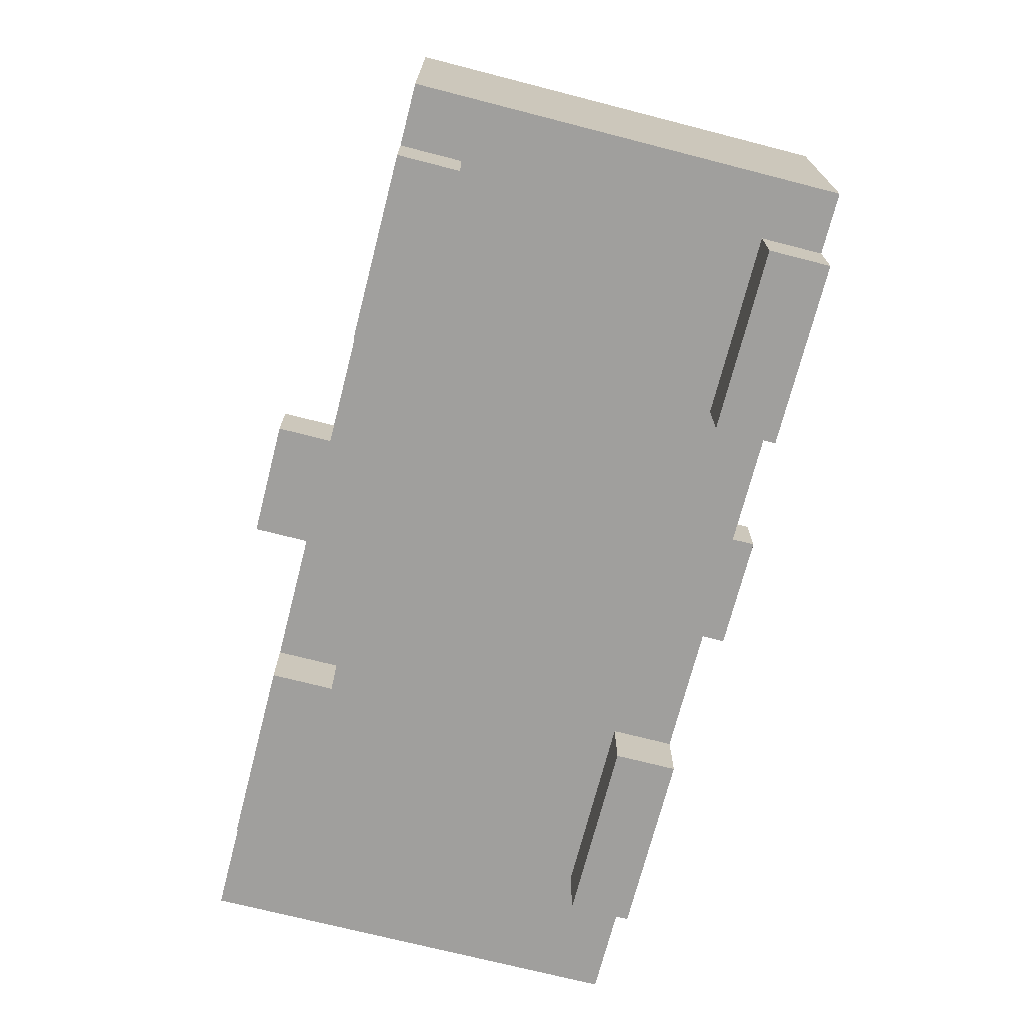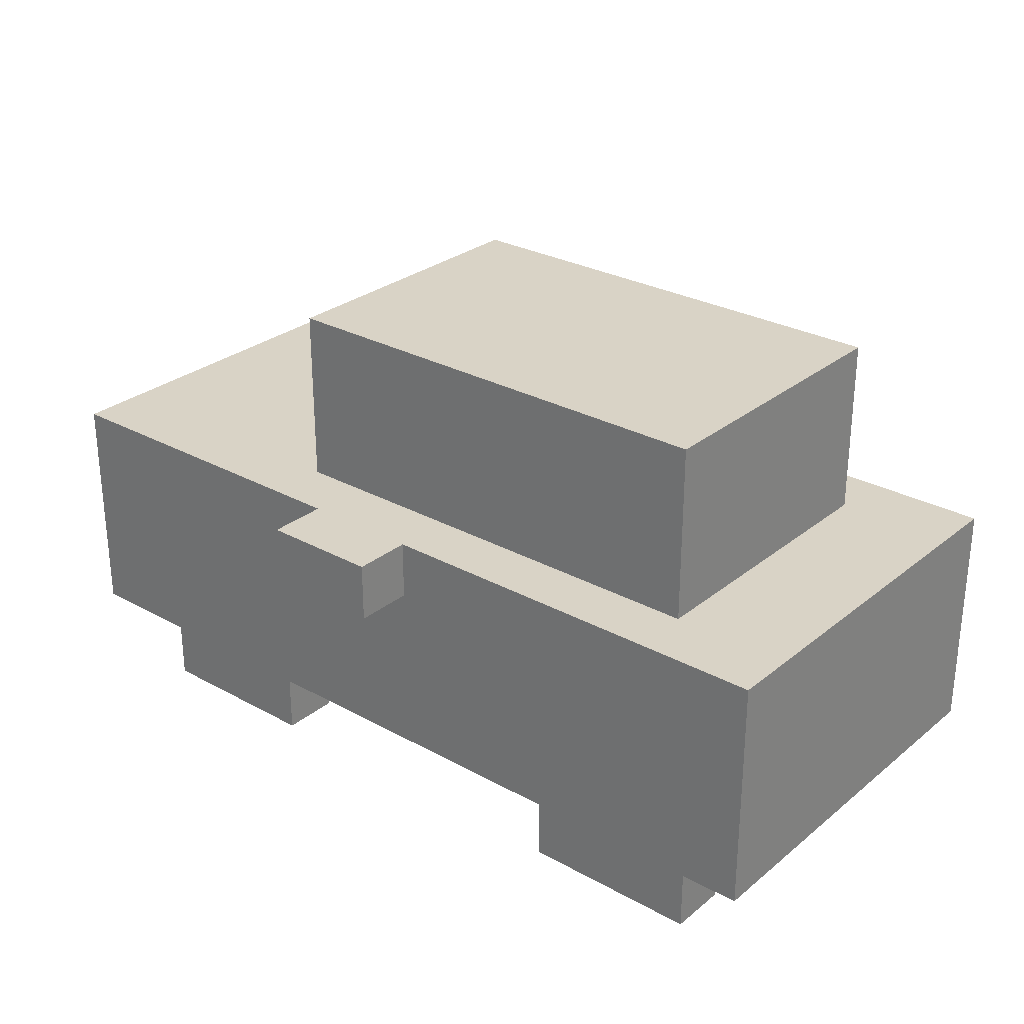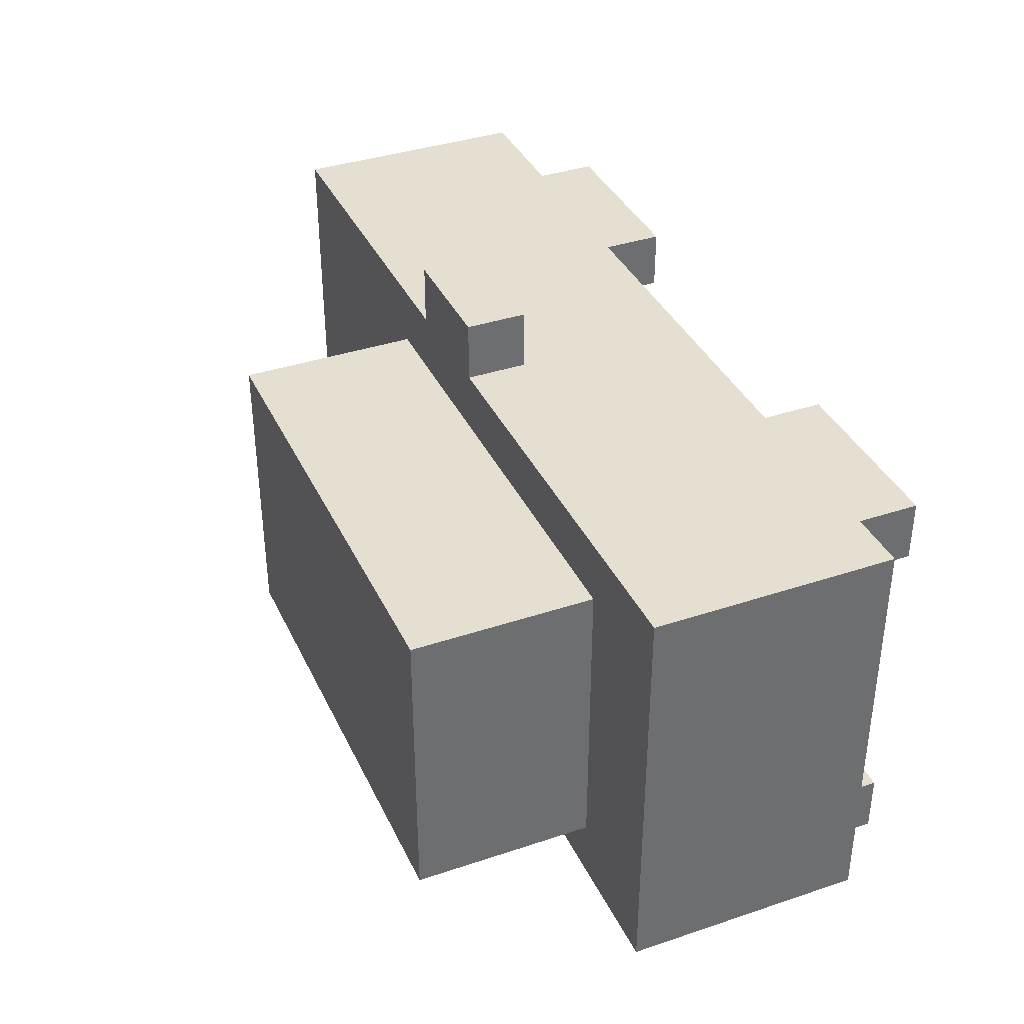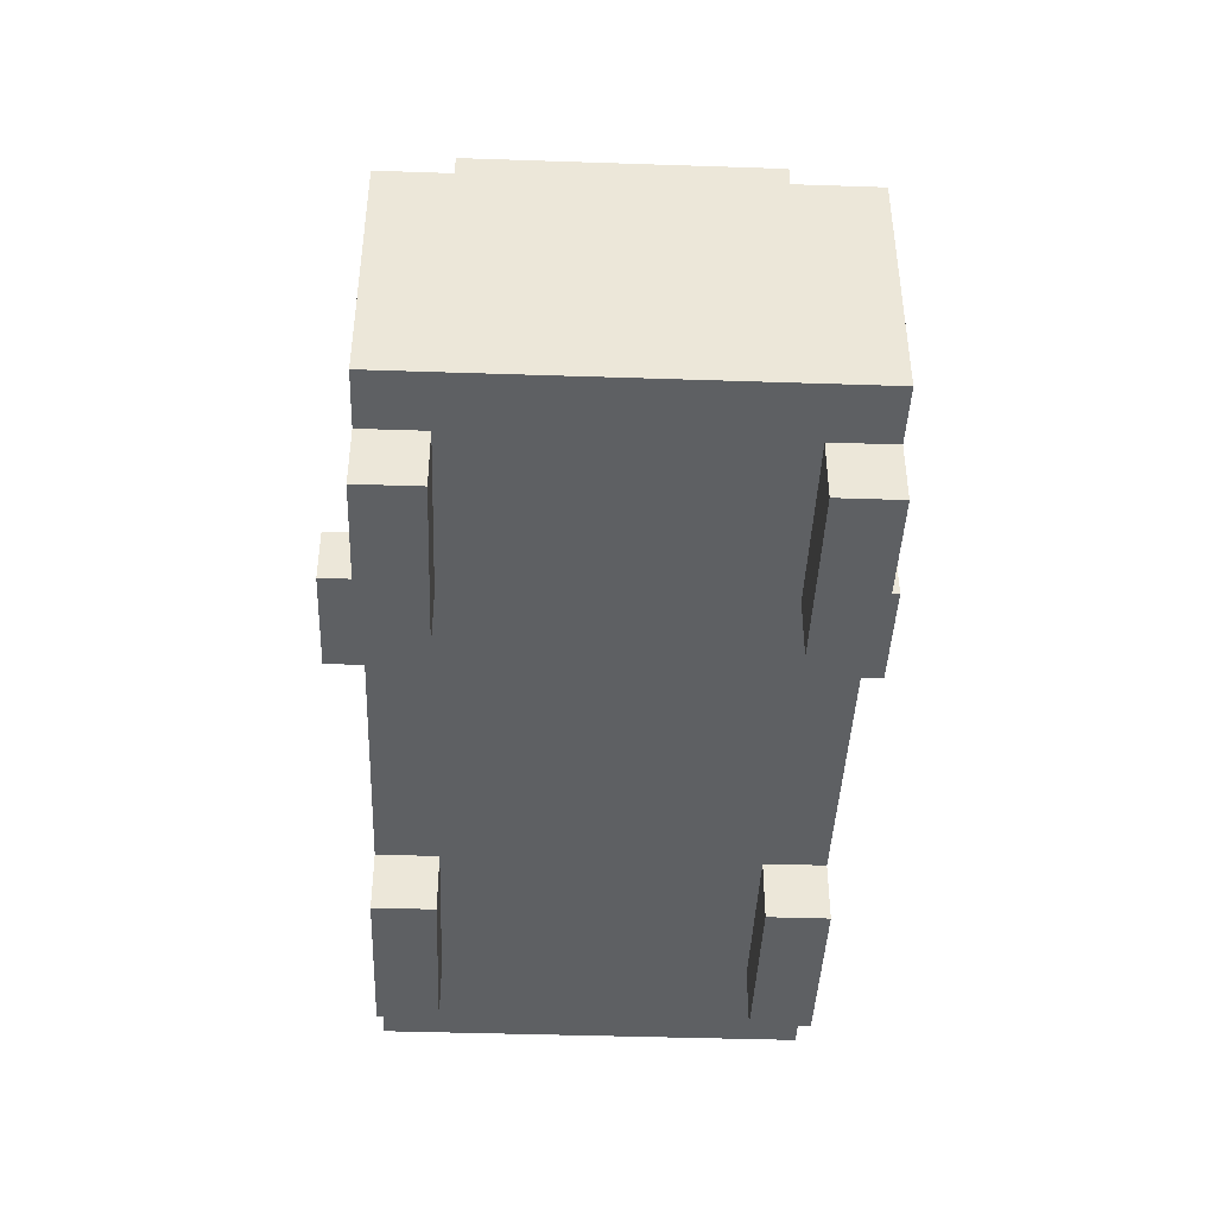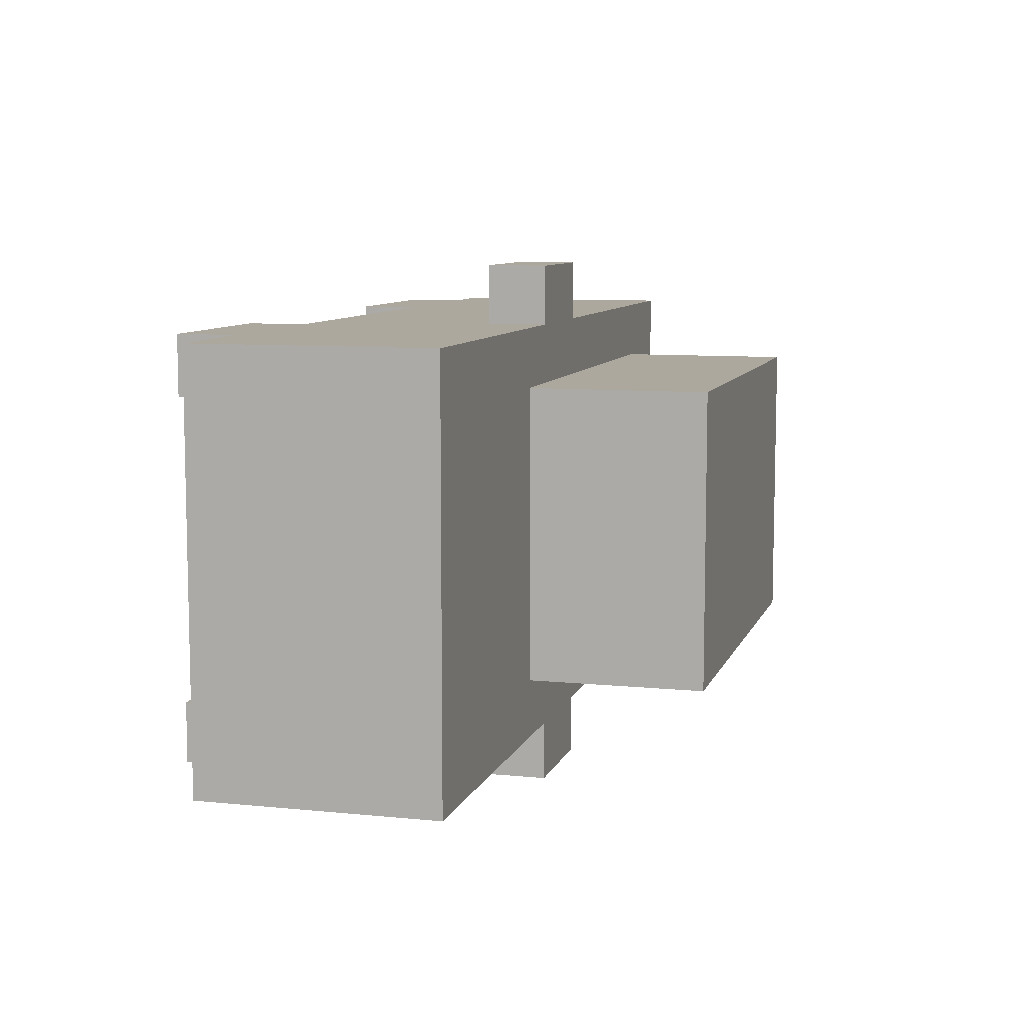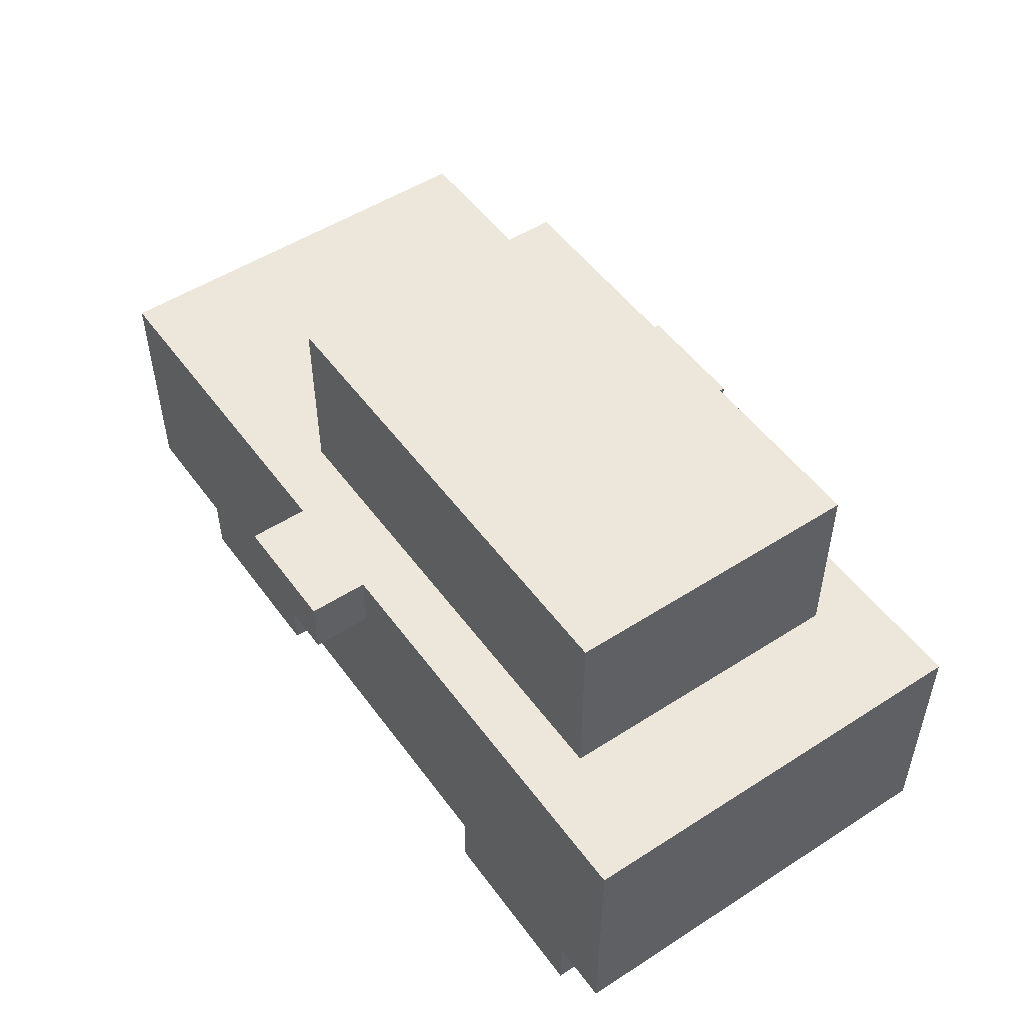
<metadata>
{"format":"obj","ext":"obj","renderer":"f3d","projection":"perspective","resolution":1024,"background":"white","views":[{"elev":-71.4,"azim":-104.4,"up":"+Y"},{"elev":28.3,"azim":-140.3,"up":"+Y"},{"elev":37.5,"azim":-113.2,"up":"+Z"},{"elev":-42.5,"azim":-92.3,"up":"+Y"},{"elev":8.6,"azim":105.4,"up":"+Z"},{"elev":51.2,"azim":-125.0,"up":"+Y"}]}
</metadata>
<code>
o
v 0 2.1 -0.4
v 0 2.1 -1.1
v 0 2.2 -0.4
v 0 2.2 -1.1
v 0 2.3 -0.4
v 0 2.3 -0.5
v 0 2.3 -1
v 0 2.3 -1.1
v 0 2.5 -0.4
v 0 2.5 -0.5
v 0 2.5 -1
v 0 2.5 -1.1
v 0.1 2 -0.4
v 0.1 2 -0.5
v 0.1 2 -1
v 0.1 2 -1.1
v 0.1 2.1 -0.4
v 0.1 2.1 -0.5
v 0.1 2.1 -1
v 0.1 2.1 -1.1
v 0.2 2.5 -0.5
v 0.2 2.5 -0.6
v 0.2 2.5 -0.9
v 0.2 2.5 -1
v 0.2 2.7 -0.6
v 0.2 2.7 -0.9
v 0.2 2.8 -0.5
v 0.2 2.8 -1
v 0.7 2.4 -0.3
v 0.7 2.4 -0.4
v 0.7 2.4 -1.1
v 0.7 2.4 -1.2
v 0.7 2.5 -0.3
v 0.7 2.5 -0.4
v 0.7 2.5 -1.1
v 0.7 2.5 -1.2
v 1 2 -0.4
v 1 2 -0.5
v 1 2 -1
v 1 2 -1.1
v 1 2.1 -0.4
v 1 2.1 -0.5
v 1 2.1 -1
v 1 2.1 -1.1
v 0.4 2 -0.4
v 0.4 2 -0.5
v 0.4 2 -1
v 0.4 2 -1.1
v 0.4 2.1 -0.4
v 0.4 2.1 -0.5
v 0.4 2.1 -1
v 0.4 2.1 -1.1
v 0.9 2.4 -0.3
v 0.9 2.4 -0.4
v 0.9 2.4 -1.1
v 0.9 2.4 -1.2
v 0.9 2.5 -0.3
v 0.9 2.5 -0.4
v 0.9 2.5 -1.1
v 0.9 2.5 -1.2
v 1 2.5 -0.5
v 1 2.5 -0.6
v 1 2.5 -0.9
v 1 2.5 -1
v 1 2.7 -0.6
v 1 2.7 -0.9
v 1 2.8 -0.5
v 1 2.8 -1
v 1.3 2 -0.4
v 1.3 2 -0.5
v 1.3 2 -1
v 1.3 2 -1.1
v 1.3 2.1 -0.4
v 1.3 2.1 -0.5
v 1.3 2.1 -1
v 1.3 2.1 -1.1
v 1.5 2.1 -0.4
v 1.5 2.1 -0.6
v 1.5 2.1 -0.9
v 1.5 2.1 -1.1
v 1.5 2.2 -0.4
v 1.5 2.2 -0.6
v 1.5 2.2 -0.9
v 1.5 2.2 -1.1
v 1.5 2.3 -0.4
v 1.5 2.3 -0.5
v 1.5 2.3 -0.6
v 1.5 2.3 -0.9
v 1.5 2.3 -1
v 1.5 2.3 -1.1
v 1.5 2.4 -0.5
v 1.5 2.4 -0.6
v 1.5 2.4 -0.9
v 1.5 2.4 -1
v 1.5 2.5 -0.4
v 1.5 2.5 -0.6
v 1.5 2.5 -0.9
v 1.5 2.5 -1.1
v 0.7 2.4 -0.3
v 0.7 2.5 -0.3
v 0.9 2.4 -0.3
v 0.9 2.5 -0.3
v 0 2.1 -0.4
v 0 2.2 -0.4
v 0 2.3 -0.4
v 0 2.5 -0.4
v 0.1 2 -0.4
v 0.1 2.1 -0.4
v 0.1 2.2 -0.4
v 0.1 2.3 -0.4
v 0.2 2.1 -0.4
v 0.2 2.2 -0.4
v 0.3 2.1 -0.4
v 0.3 2.2 -0.4
v 0.4 2 -0.4
v 0.4 2.1 -0.4
v 0.4 2.2 -0.4
v 0.4 2.3 -0.4
v 0.7 2.4 -0.4
v 0.7 2.5 -0.4
v 0.9 2.4 -0.4
v 0.9 2.5 -0.4
v 1 2 -0.4
v 1 2.1 -0.4
v 1 2.2 -0.4
v 1 2.3 -0.4
v 1.1 2.1 -0.4
v 1.1 2.2 -0.4
v 1.2 2.1 -0.4
v 1.2 2.2 -0.4
v 1.3 2 -0.4
v 1.3 2.1 -0.4
v 1.3 2.2 -0.4
v 1.3 2.3 -0.4
v 1.5 2.1 -0.4
v 1.5 2.2 -0.4
v 1.5 2.3 -0.4
v 1.5 2.5 -0.4
v 0.2 2.5 -0.5
v 0.2 2.8 -0.5
v 0.3 2.5 -0.5
v 0.3 2.7 -0.5
v 0.4 2.5 -0.5
v 0.4 2.7 -0.5
v 0.5 2.5 -0.5
v 0.5 2.7 -0.5
v 0.9 2.5 -0.5
v 0.9 2.7 -0.5
v 1 2.5 -0.5
v 1 2.8 -0.5
v 0.1 2 -1
v 0.1 2.1 -1
v 0.2 2.1 -1
v 0.4 2 -1
v 0.4 2.1 -1
v 1 2 -1
v 1 2.1 -1
v 1.3 2 -1
v 1.3 2.1 -1
v 0.1 2 -0.5
v 0.1 2.1 -0.5
v 0.4 2 -0.5
v 0.4 2.1 -0.5
v 1 2 -0.5
v 1 2.1 -0.5
v 1.3 2 -0.5
v 1.3 2.1 -0.5
v 0.2 2.5 -1
v 0.2 2.8 -1
v 0.3 2.5 -1
v 0.3 2.7 -1
v 0.4 2.5 -1
v 0.4 2.7 -1
v 0.5 2.5 -1
v 0.5 2.7 -1
v 0.9 2.5 -1
v 0.9 2.7 -1
v 1 2.5 -1
v 1 2.8 -1
v 0 2.1 -1.1
v 0 2.2 -1.1
v 0 2.3 -1.1
v 0 2.5 -1.1
v 0.1 2 -1.1
v 0.1 2.1 -1.1
v 0.1 2.2 -1.1
v 0.1 2.3 -1.1
v 0.2 2.1 -1.1
v 0.2 2.2 -1.1
v 0.3 2.1 -1.1
v 0.3 2.2 -1.1
v 0.4 2 -1.1
v 0.4 2.1 -1.1
v 0.4 2.2 -1.1
v 0.4 2.3 -1.1
v 0.7 2.4 -1.1
v 0.7 2.5 -1.1
v 0.9 2.4 -1.1
v 0.9 2.5 -1.1
v 1 2 -1.1
v 1 2.1 -1.1
v 1 2.2 -1.1
v 1 2.3 -1.1
v 1.1 2.1 -1.1
v 1.1 2.2 -1.1
v 1.2 2.1 -1.1
v 1.2 2.2 -1.1
v 1.3 2 -1.1
v 1.3 2.1 -1.1
v 1.3 2.2 -1.1
v 1.3 2.3 -1.1
v 1.5 2.1 -1.1
v 1.5 2.2 -1.1
v 1.5 2.3 -1.1
v 1.5 2.5 -1.1
v 0.7 2.4 -1.2
v 0.7 2.5 -1.2
v 0.9 2.4 -1.2
v 0.9 2.5 -1.2
v 0.1 2 -0.4
v 0.4 2 -0.4
v 1 2 -0.4
v 1.3 2 -0.4
v 0.1 2 -0.5
v 0.4 2 -0.5
v 1 2 -0.5
v 1.3 2 -0.5
v 0.1 2 -1
v 0.4 2 -1
v 1 2 -1
v 1.3 2 -1
v 0.1 2 -1.1
v 0.4 2 -1.1
v 1 2 -1.1
v 1.3 2 -1.1
v 0 2.1 -0.4
v 0.1 2.1 -0.4
v 0.4 2.1 -0.4
v 1 2.1 -0.4
v 1.3 2.1 -0.4
v 1.5 2.1 -0.4
v 0.1 2.1 -0.5
v 0.4 2.1 -0.5
v 1 2.1 -0.5
v 1.3 2.1 -0.5
v 1.4 2.1 -0.6
v 1.5 2.1 -0.6
v 0.1 2.1 -0.9
v 0.2 2.1 -0.9
v 1.4 2.1 -0.9
v 1.5 2.1 -0.9
v 0.1 2.1 -1
v 0.2 2.1 -1
v 0.4 2.1 -1
v 1 2.1 -1
v 1.3 2.1 -1
v 0 2.1 -1.1
v 0.1 2.1 -1.1
v 0.4 2.1 -1.1
v 1 2.1 -1.1
v 1.3 2.1 -1.1
v 1.5 2.1 -1.1
v 0.7 2.4 -0.3
v 0.9 2.4 -0.3
v 0.7 2.4 -0.4
v 0.9 2.4 -0.4
v 0.7 2.4 -1.1
v 0.9 2.4 -1.1
v 0.7 2.4 -1.2
v 0.9 2.4 -1.2
v 0.7 2.5 -0.3
v 0.9 2.5 -0.3
v 0 2.5 -0.4
v 0.7 2.5 -0.4
v 0.9 2.5 -0.4
v 1.5 2.5 -0.4
v 0 2.5 -0.5
v 0.2 2.5 -0.5
v 0.3 2.5 -0.5
v 0.4 2.5 -0.5
v 0.5 2.5 -0.5
v 0.9 2.5 -0.5
v 1 2.5 -0.5
v 0.2 2.5 -0.6
v 1 2.5 -0.6
v 1.5 2.5 -0.6
v 0.2 2.5 -0.9
v 1 2.5 -0.9
v 1.5 2.5 -0.9
v 0 2.5 -1
v 0.2 2.5 -1
v 0.3 2.5 -1
v 0.4 2.5 -1
v 0.5 2.5 -1
v 0.9 2.5 -1
v 1 2.5 -1
v 0 2.5 -1.1
v 0.7 2.5 -1.1
v 0.9 2.5 -1.1
v 1.5 2.5 -1.1
v 0.7 2.5 -1.2
v 0.9 2.5 -1.2
v 0.2 2.8 -0.5
v 1 2.8 -0.5
v 0.2 2.8 -1
v 1 2.8 -1
f 3 2 1
f 4 2 3
f 5 4 3
f 6 4 5
f 7 4 6
f 8 4 7
f 9 6 5
f 10 7 6
f 10 6 9
f 11 8 7
f 11 7 10
f 12 8 11
f 17 14 13
f 18 14 17
f 19 16 15
f 20 16 19
f 25 22 21
f 25 23 22
f 26 24 23
f 26 23 25
f 27 25 21
f 27 26 25
f 28 24 26
f 28 26 27
f 33 30 29
f 34 30 33
f 35 32 31
f 36 32 35
f 41 38 37
f 42 38 41
f 43 40 39
f 44 40 43
f 45 46 49
f 49 46 50
f 47 48 51
f 51 48 52
f 53 54 57
f 57 54 58
f 55 56 59
f 59 56 60
f 61 62 65
f 62 63 65
f 63 64 66
f 65 63 66
f 61 65 67
f 65 66 67
f 66 64 68
f 67 66 68
f 69 70 73
f 73 70 74
f 71 72 75
f 75 72 76
f 77 78 81
f 78 79 82
f 81 78 82
f 79 80 83
f 82 79 83
f 83 80 84
f 81 82 85
f 82 83 85
f 83 84 85
f 85 84 86
f 86 84 87
f 87 84 88
f 88 84 89
f 89 84 90
f 85 86 91
f 86 87 91
f 87 88 92
f 91 87 92
f 88 89 93
f 92 88 93
f 89 90 94
f 93 89 94
f 85 91 95
f 91 92 95
f 92 93 96
f 95 92 96
f 93 94 97
f 96 93 97
f 94 90 98
f 97 94 98
f 101 100 99
f 102 100 101
f 108 104 103
f 109 105 104
f 109 104 108
f 110 106 105
f 110 105 109
f 111 109 108
f 111 108 107
f 111 110 109
f 112 110 111
f 113 111 107
f 113 112 111
f 114 110 112
f 114 112 113
f 115 113 107
f 115 114 113
f 116 114 115
f 117 110 114
f 117 114 116
f 118 106 110
f 118 110 117
f 119 106 118
f 120 106 119
f 121 119 118
f 124 117 116
f 125 118 117
f 125 117 124
f 126 122 121
f 126 118 125
f 126 121 118
f 127 125 124
f 127 124 123
f 127 126 125
f 128 126 127
f 129 127 123
f 129 128 127
f 130 126 128
f 130 128 129
f 131 129 123
f 131 130 129
f 132 130 131
f 133 126 130
f 133 130 132
f 134 122 126
f 134 126 133
f 135 133 132
f 136 134 133
f 136 133 135
f 137 122 134
f 137 134 136
f 138 122 137
f 141 140 139
f 142 140 141
f 143 142 141
f 144 140 142
f 144 142 143
f 145 144 143
f 146 140 144
f 146 144 145
f 147 146 145
f 148 140 146
f 148 146 147
f 149 148 147
f 150 140 148
f 150 148 149
f 153 152 151
f 154 153 151
f 155 153 154
f 158 157 156
f 159 157 158
f 160 161 162
f 162 161 163
f 164 165 166
f 166 165 167
f 168 169 170
f 170 169 171
f 170 171 172
f 171 169 173
f 172 171 173
f 172 173 174
f 173 169 175
f 174 173 175
f 174 175 176
f 175 169 177
f 176 175 177
f 176 177 178
f 177 169 179
f 178 177 179
f 180 181 185
f 181 182 186
f 185 181 186
f 182 183 187
f 186 182 187
f 185 186 188
f 184 185 188
f 186 187 188
f 188 187 189
f 184 188 190
f 188 189 190
f 189 187 191
f 190 189 191
f 184 190 192
f 190 191 192
f 192 191 193
f 191 187 194
f 193 191 194
f 187 183 195
f 194 187 195
f 195 183 196
f 196 183 197
f 195 196 198
f 193 194 201
f 194 195 202
f 201 194 202
f 198 199 203
f 202 195 203
f 195 198 203
f 201 202 204
f 200 201 204
f 202 203 204
f 204 203 205
f 200 204 206
f 204 205 206
f 205 203 207
f 206 205 207
f 200 206 208
f 206 207 208
f 208 207 209
f 207 203 210
f 209 207 210
f 203 199 211
f 210 203 211
f 209 210 212
f 210 211 213
f 212 210 213
f 211 199 214
f 213 211 214
f 214 199 215
f 216 217 218
f 218 217 219
f 224 221 220
f 225 221 224
f 226 223 222
f 227 223 226
f 232 229 228
f 233 229 232
f 234 231 230
f 235 231 234
f 242 237 236
f 243 239 238
f 244 239 243
f 245 241 240
f 246 241 245
f 247 241 246
f 248 244 243
f 248 242 236
f 248 243 242
f 248 245 244
f 249 245 248
f 250 247 246
f 250 246 245
f 251 247 250
f 252 249 248
f 252 248 236
f 253 245 249
f 253 249 252
f 254 245 253
f 255 245 254
f 256 251 250
f 256 245 255
f 256 250 245
f 257 252 236
f 258 252 257
f 259 255 254
f 260 255 259
f 261 251 256
f 262 251 261
f 265 264 263
f 266 264 265
f 269 268 267
f 270 268 269
f 271 272 274
f 274 272 275
f 273 274 277
f 275 276 277
f 274 275 277
f 277 276 278
f 278 276 279
f 279 276 280
f 280 276 281
f 281 276 282
f 282 276 283
f 277 278 284
f 283 276 285
f 285 276 286
f 277 284 287
f 285 286 288
f 288 286 289
f 277 287 290
f 290 287 291
f 288 289 296
f 294 295 297
f 295 296 297
f 290 291 297
f 291 292 297
f 293 294 297
f 292 293 297
f 297 296 298
f 298 296 299
f 296 289 300
f 299 296 300
f 298 299 301
f 301 299 302
f 303 304 305
f 305 304 306

</code>
